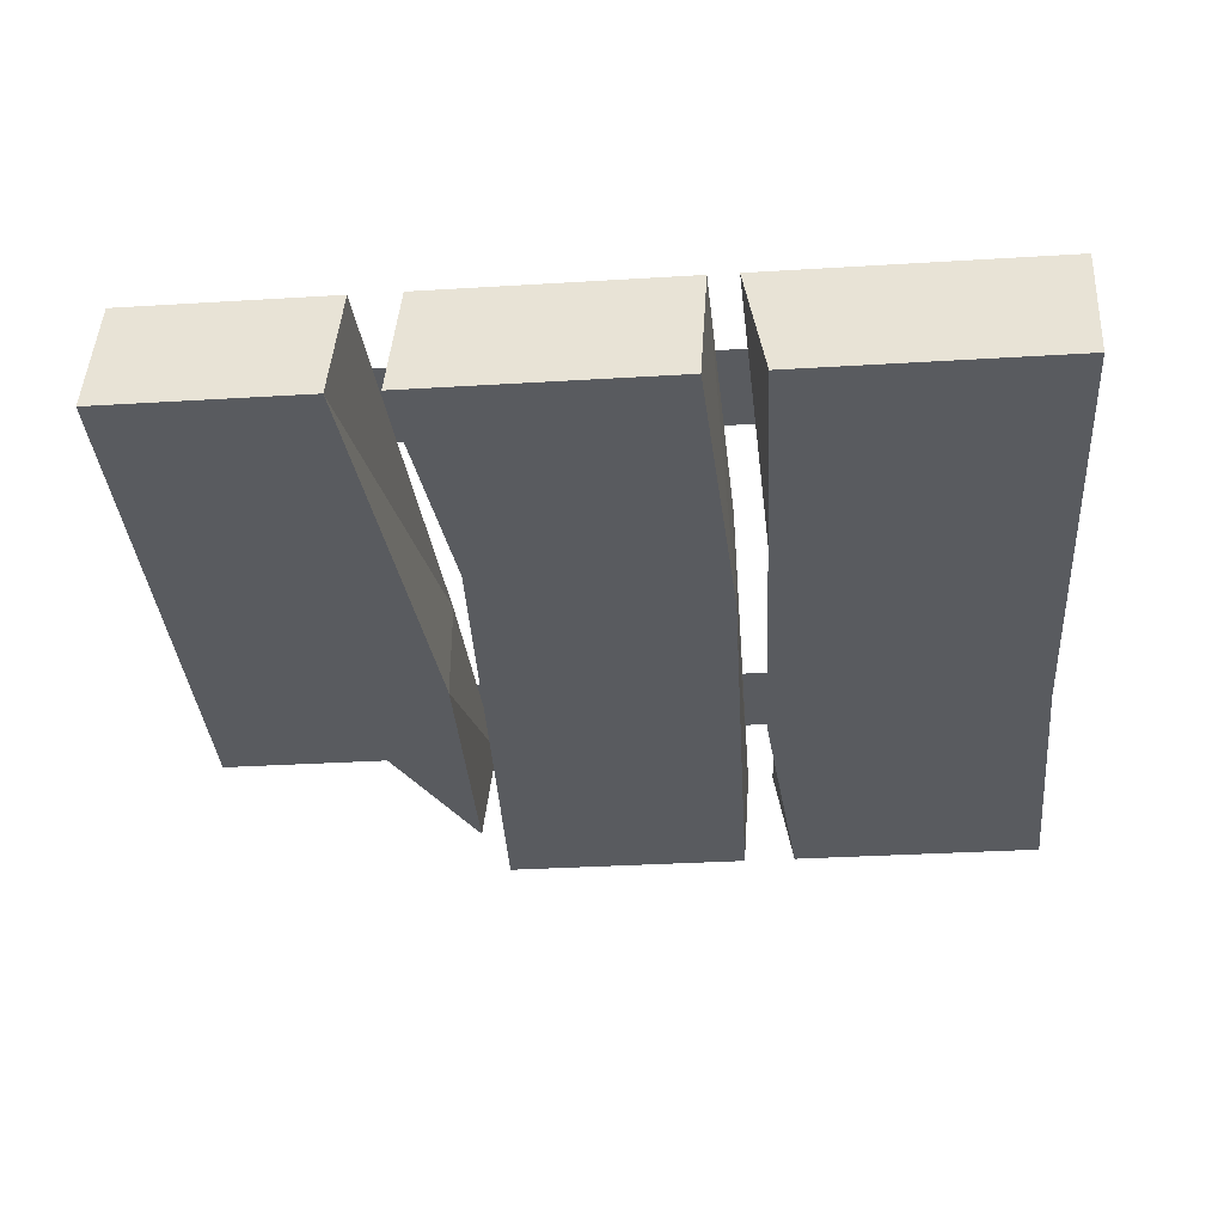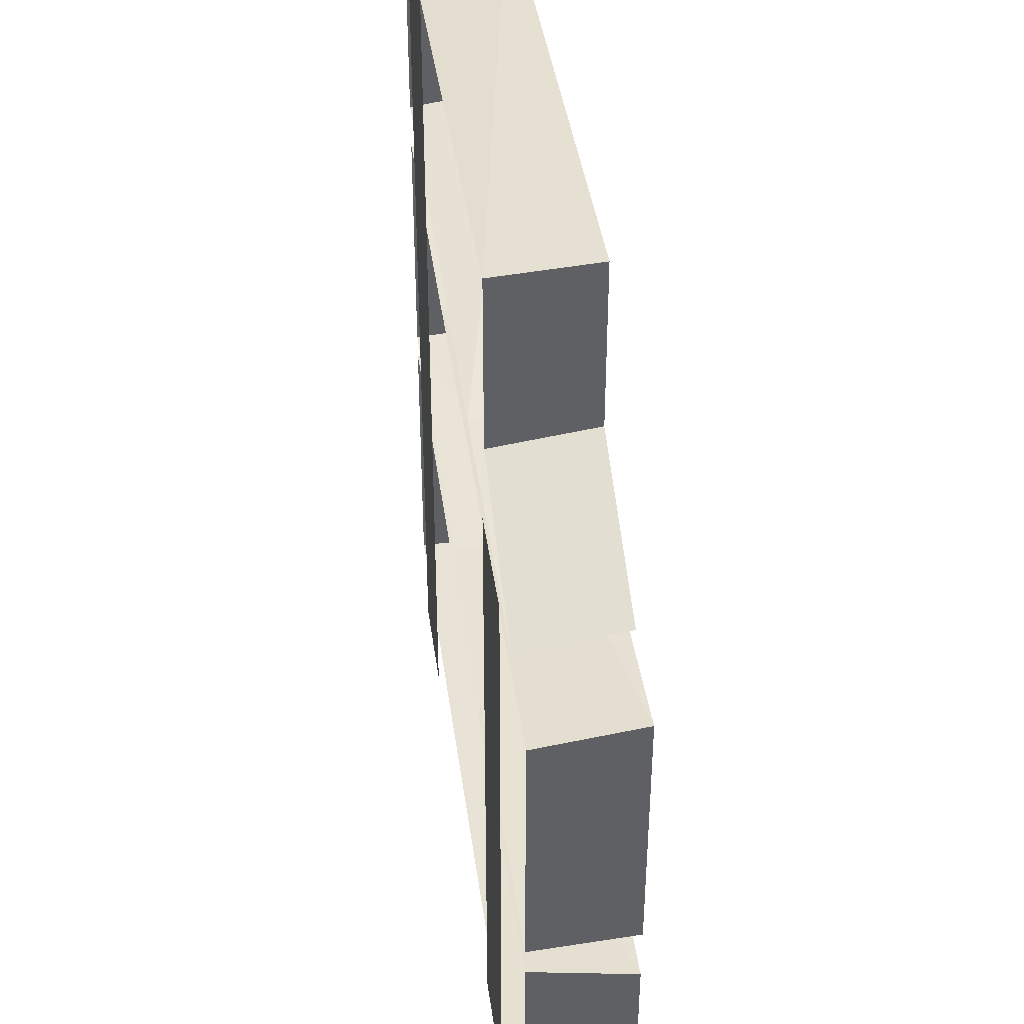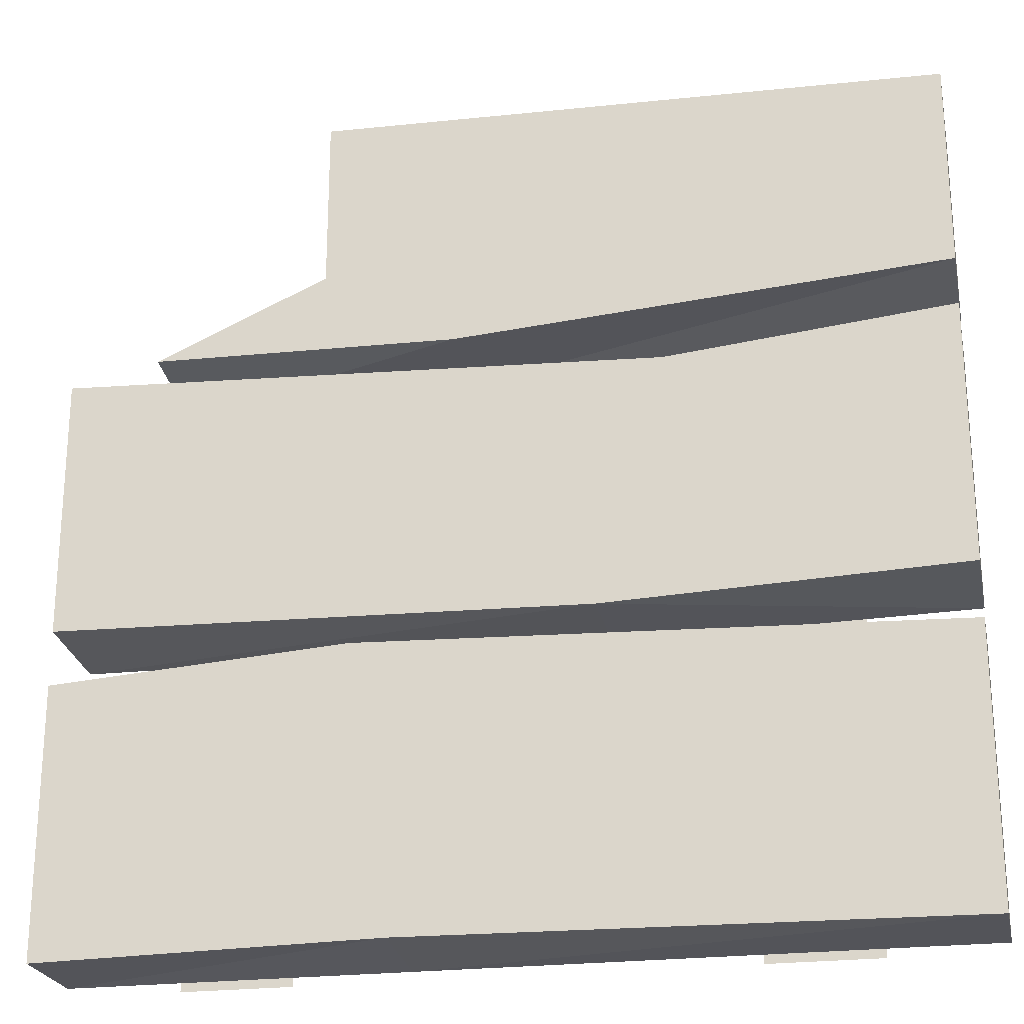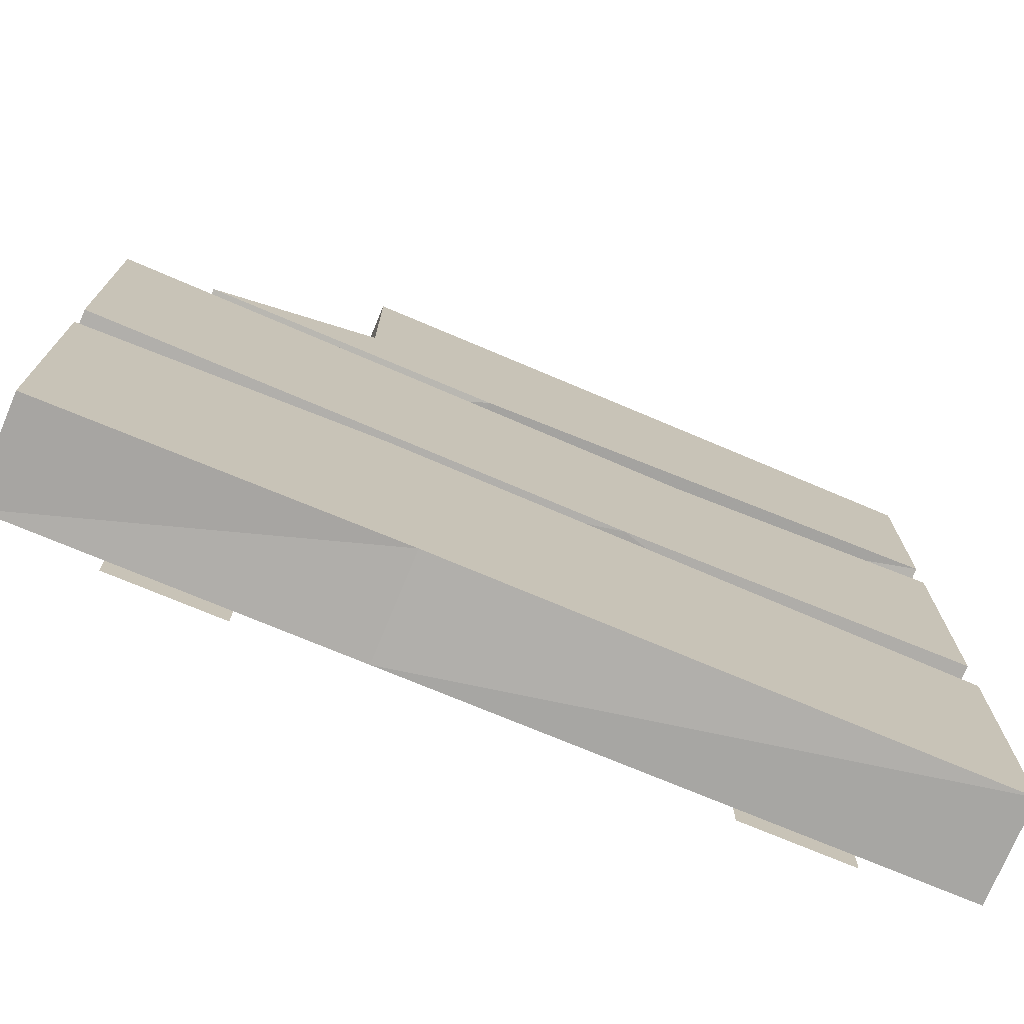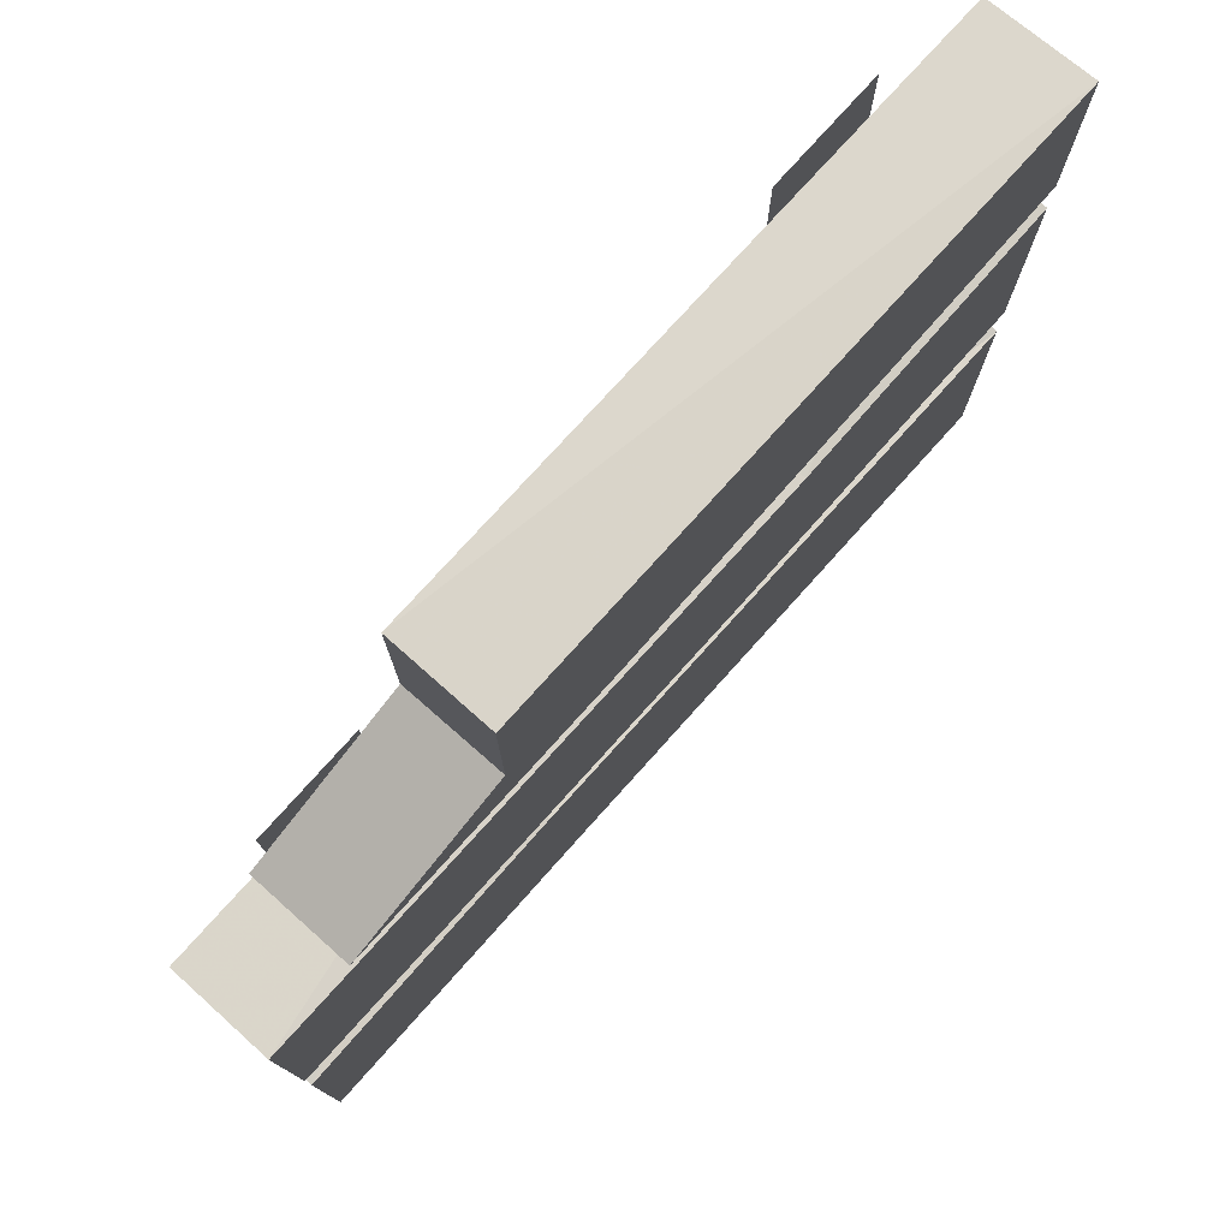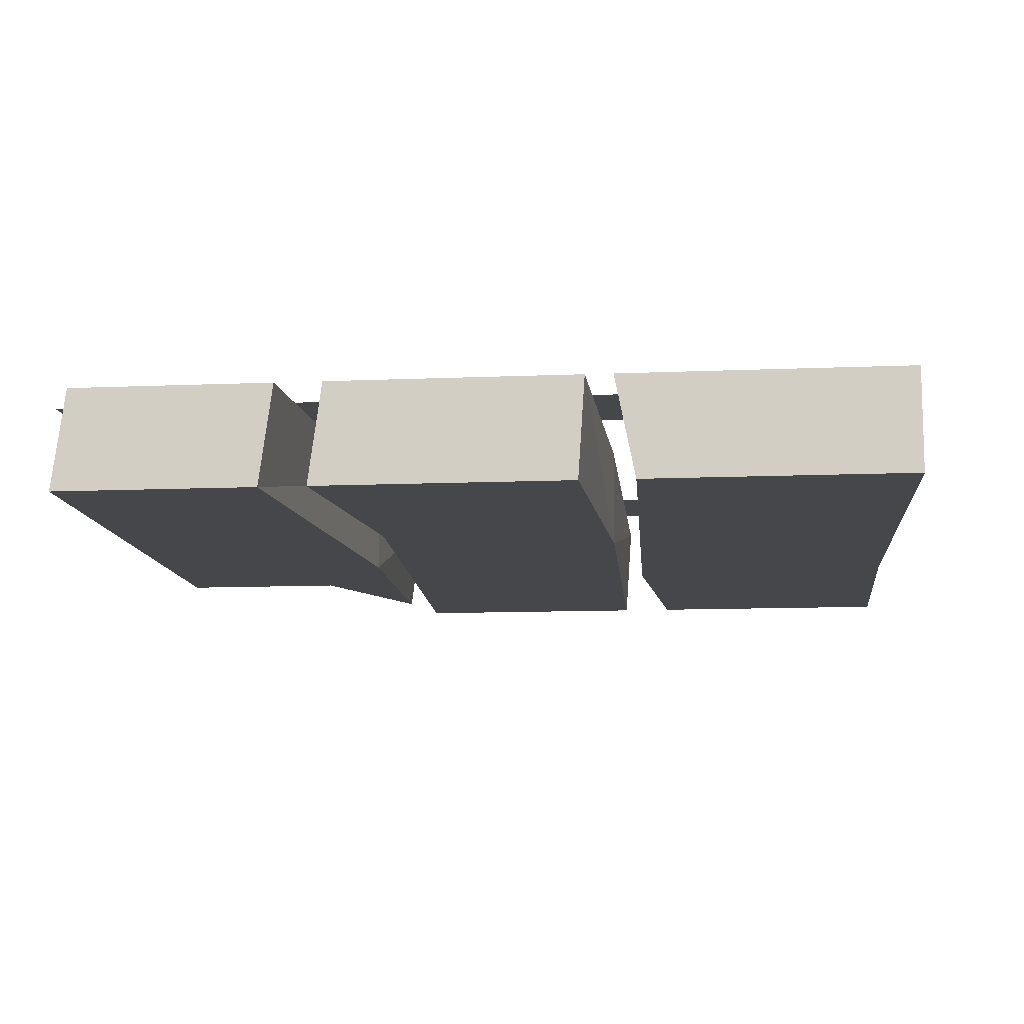
<metadata>
{"format":"obj","ext":"obj","renderer":"f3d","projection":"perspective","resolution":1024,"background":"white","views":[{"elev":-32.3,"azim":94.9,"up":"+Y"},{"elev":41.5,"azim":-97.7,"up":"+Z"},{"elev":-23.7,"azim":11.8,"up":"+Z"},{"elev":-74.2,"azim":-22.7,"up":"+Z"},{"elev":77.8,"azim":-48.1,"up":"+Z"},{"elev":-10.8,"azim":96.1,"up":"+Y"}]}
</metadata>
<code>
v 0.25 0.007812 -0.5
v 0.375 0.007812 -0.5
v 0.375 0.007812 0.5
v 0.25 0.007812 0.5
v -0.375 0.007812 -0.5
v -0.25 0.007812 -0.5
v -0.25 0.007812 0.2188
v -0.375 0.007812 0.2188
v 0.1016 -0.1172 -0.1406
v 0.5 -0.1172 -0.125
v 0.5 -0.1172 0.1719
v 0.1797 -0.1172 0.1406
v -0.5 -0.1172 -0.125
v -0.5 0 -0.1328
v 0.1016 0 -0.1406
v 0.5 0 -0.1328
v 0.5 0 0.1562
v 0.1797 0 0.1484
v -0.5 -0.1172 0.1719
v -0.5 0 0.1562
v 0.5 -0.1172 -0.1875
v -0.1641 -0.1172 -0.1641
v -0.1172 -0.1172 -0.4844
v 0.5 -0.1172 -0.4922
v 0.5 0 -0.1641
v -0.1328 0 -0.1797
v -0.5 -0.1172 -0.1875
v -0.5 -0.1172 -0.4922
v -0.5 0 -0.4922
v -0.1172 0 -0.4922
v 0.5 0 -0.4922
v -0.5 0 -0.1641
v 0.5 -0.1172 0.4609
v -0.2031 -0.1172 0.4766
v -0.05469 -0.1172 0.1875
v 0.5 -0.1172 0.2266
v 0.5 0 0.4453
v -0.2031 0 0.4688
v -0.2031 -0.1172 0.2812
v -0.3984 -0.1172 0.1953
v -0.3984 0 0.1797
v -0.0625 0 0.1875
v 0.5 0 0.2109
v -0.2031 0 0.2656
f 1 2 3
f 1 3 4
f 5 6 7
f 5 7 8
f 9 10 11
f 9 11 12
f 9 12 13
f 12 19 13
f 21 22 23
f 21 23 24
f 22 27 28
f 22 28 23
f 33 34 35
f 33 35 36
f 34 39 35
f 35 39 40
f 9 13 14
f 9 14 15
f 9 15 16
f 9 16 10
f 10 16 17
f 10 17 11
f 11 17 12
f 12 17 18
f 12 18 19
f 13 19 14
f 14 19 20
f 20 19 18
f 21 24 25
f 21 25 26
f 21 26 22
f 22 26 27
f 23 28 29
f 23 29 30
f 23 30 24
f 24 30 31
f 24 31 25
f 27 32 29
f 27 29 28
f 26 32 27
f 33 36 37
f 33 37 38
f 33 38 34
f 34 38 39
f 35 40 41
f 35 41 42
f 35 42 36
f 36 42 43
f 36 43 37
f 39 44 41
f 39 41 40
f 39 38 44

</code>
